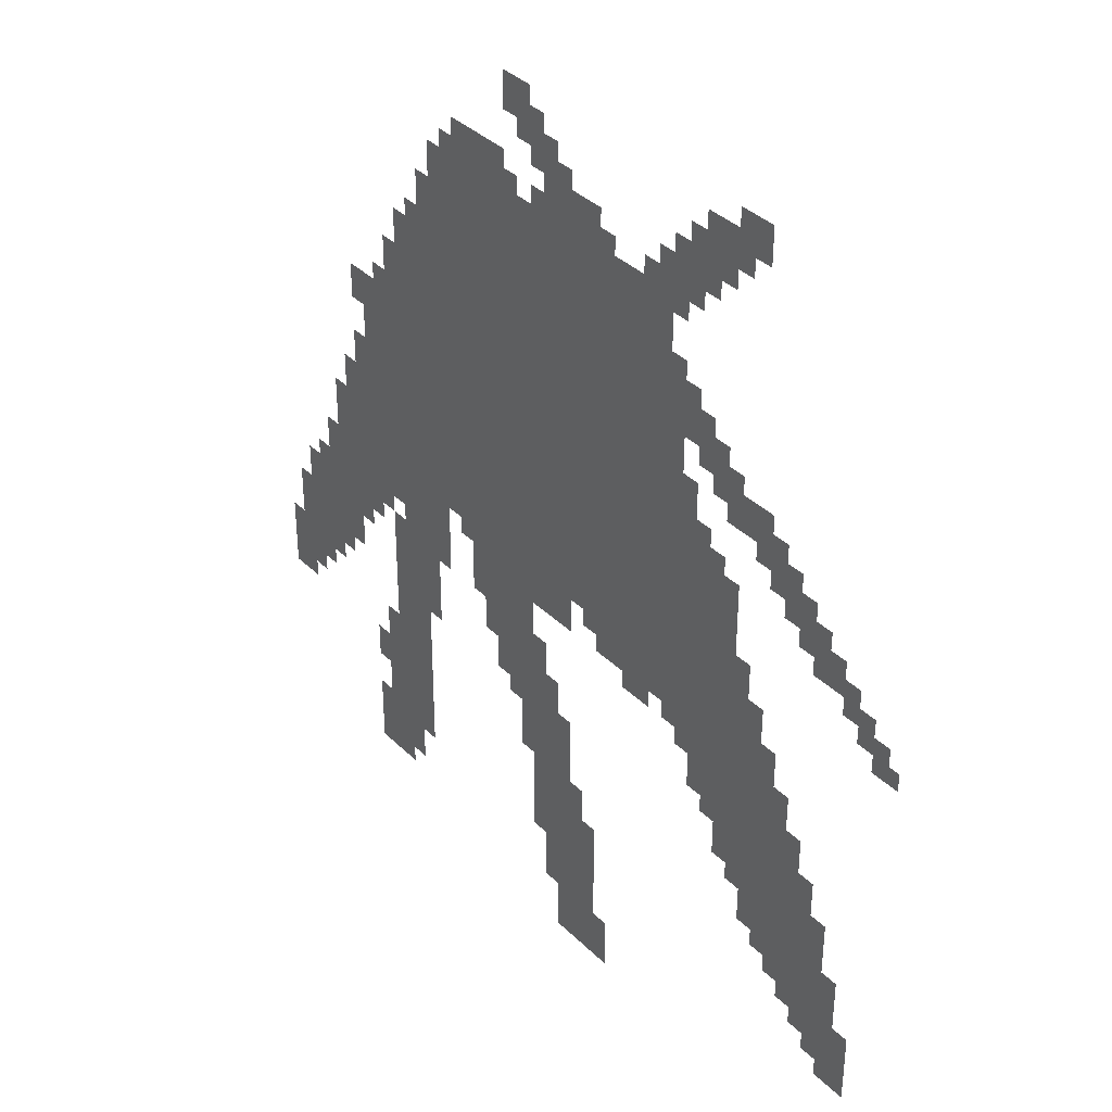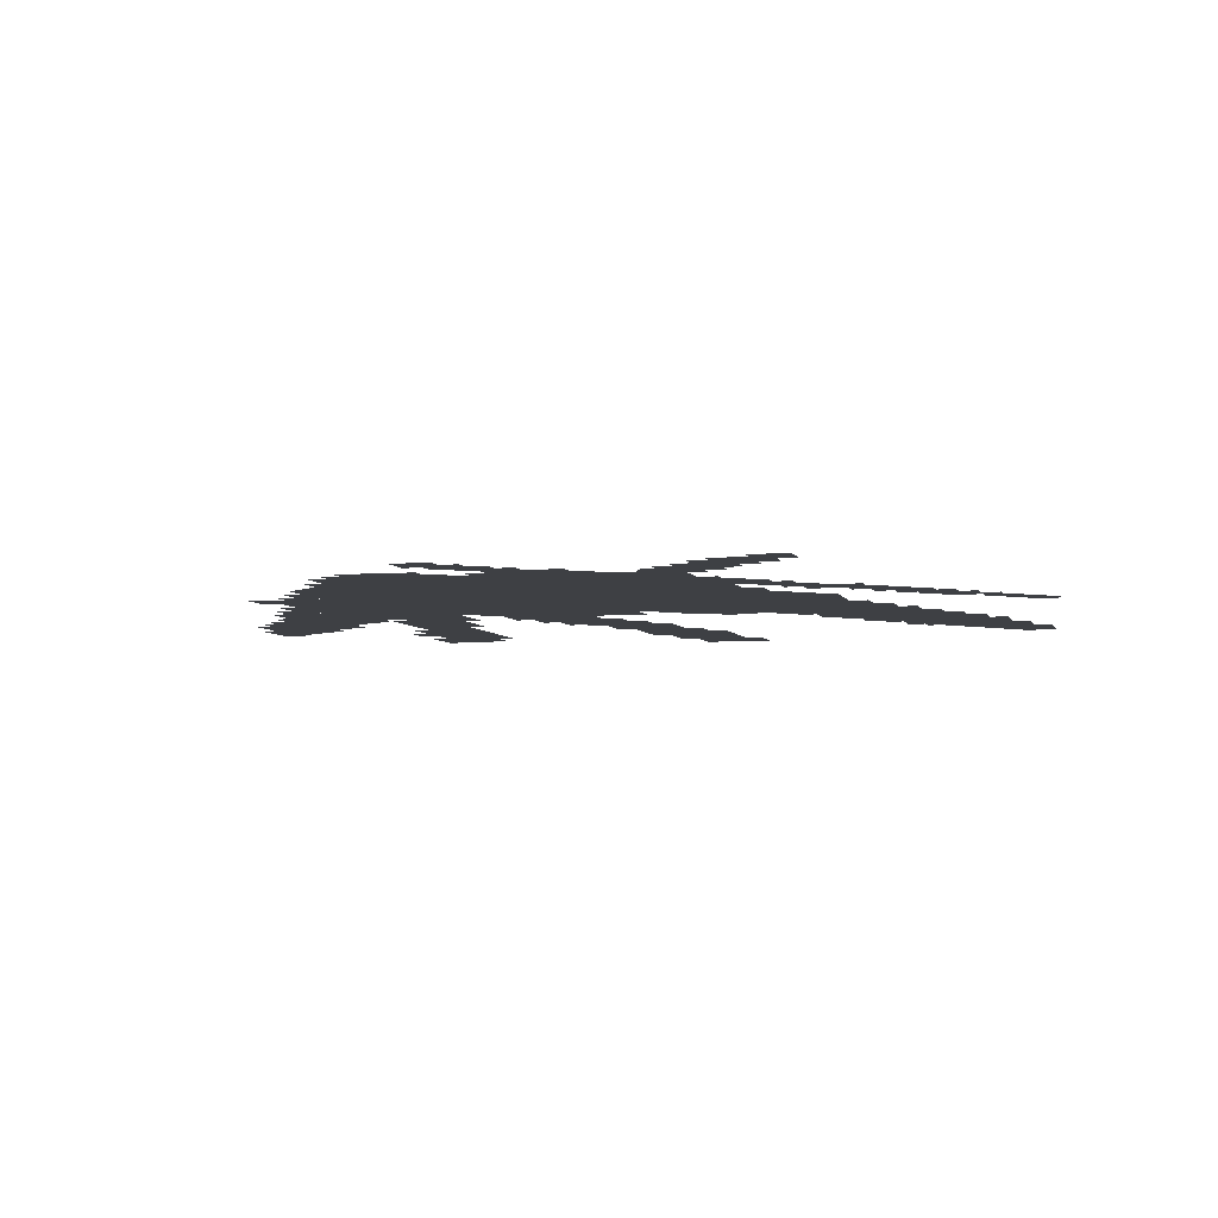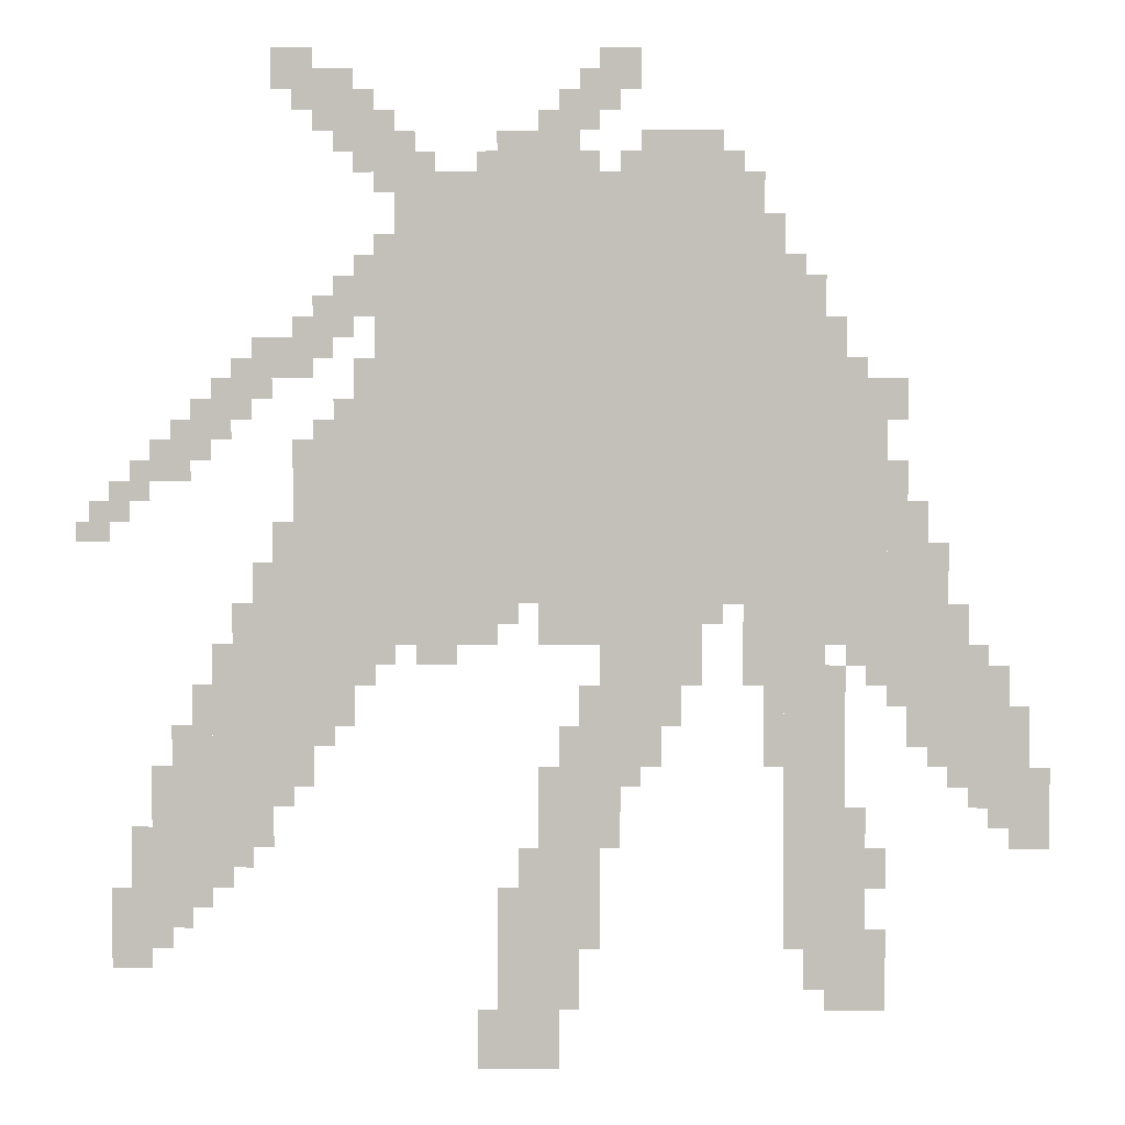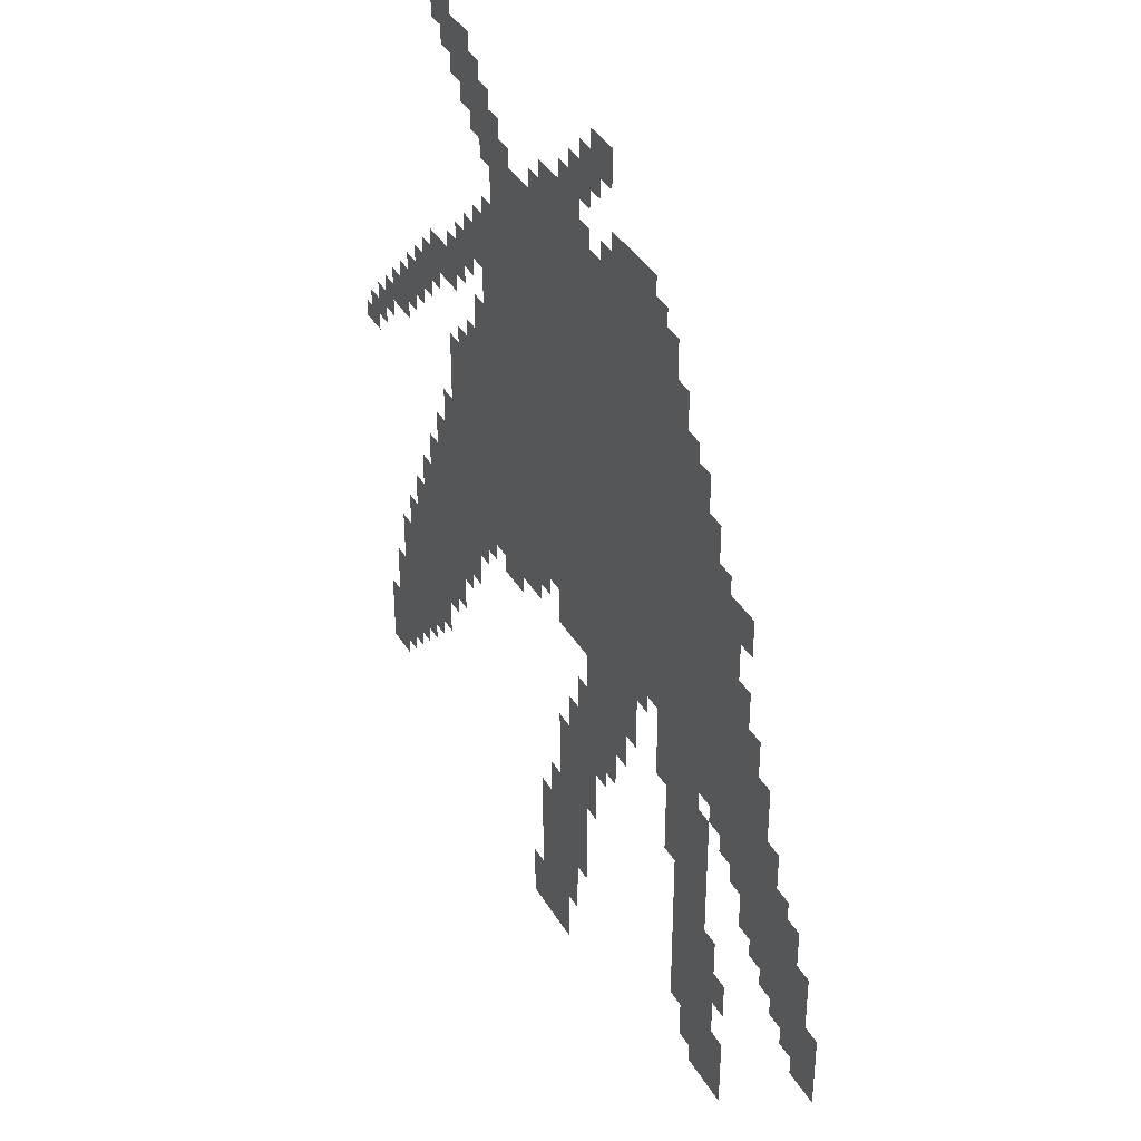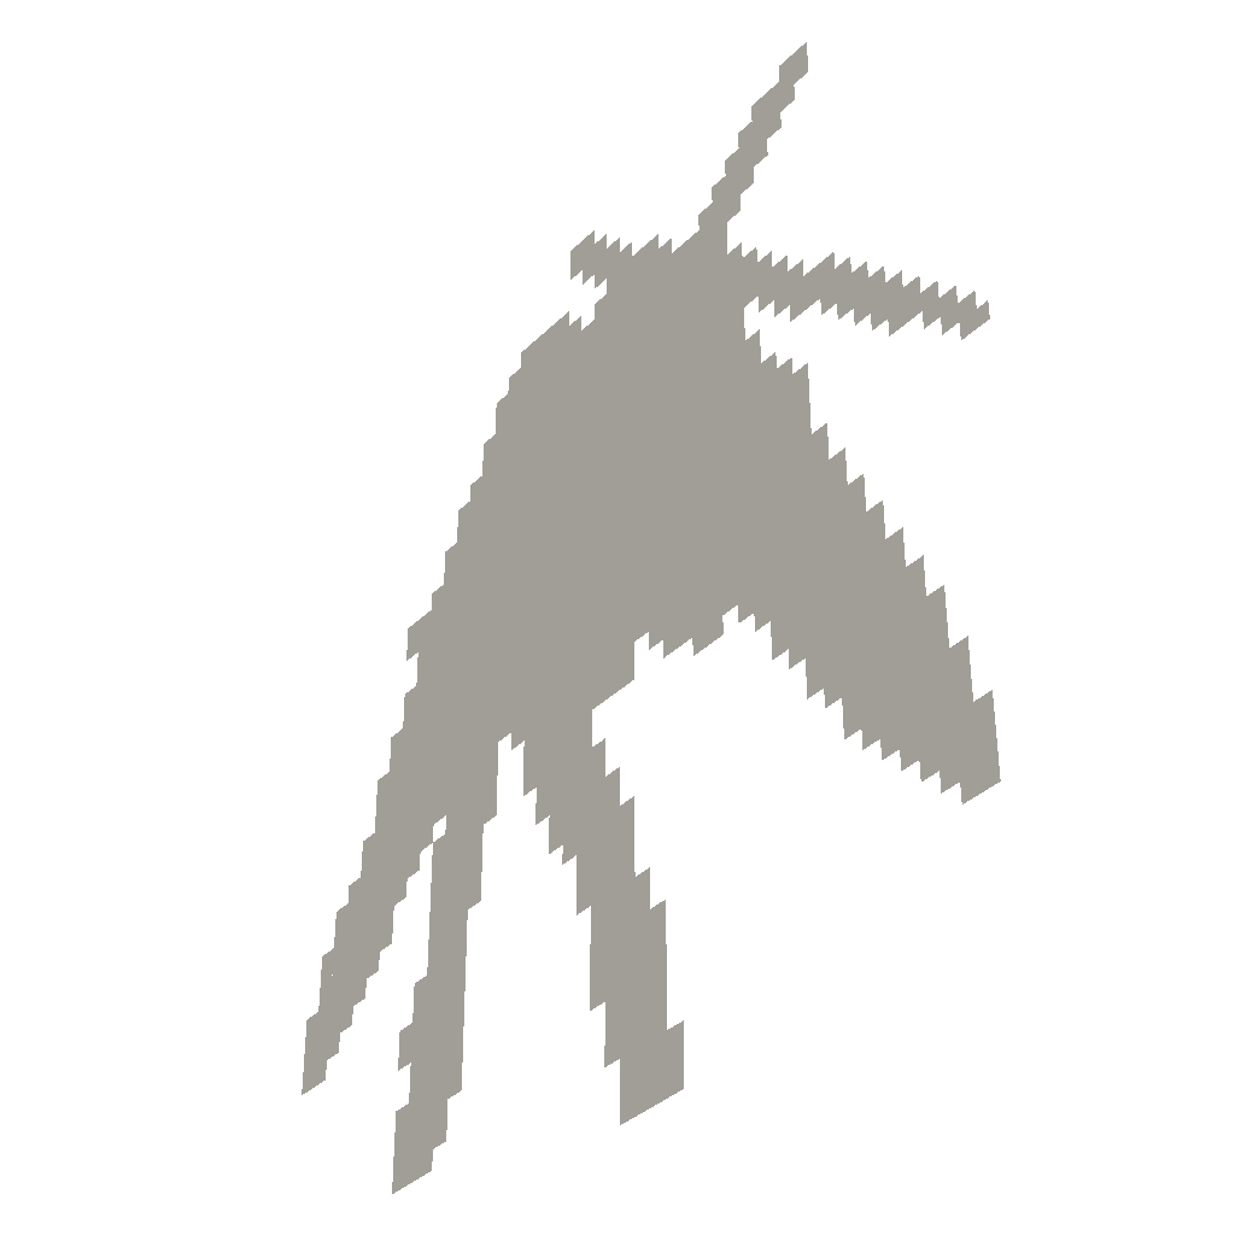
<metadata>
{"format":"obj","ext":"obj","renderer":"f3d","projection":"perspective","resolution":1024,"background":"white","views":[{"elev":36.7,"azim":-128.8,"up":"+Y"},{"elev":-4.9,"azim":-166.0,"up":"+Z"},{"elev":2.6,"azim":0.8,"up":"+Y"},{"elev":38.0,"azim":62.7,"up":"+Y"},{"elev":-36.2,"azim":-128.3,"up":"+Y"}]}
</metadata>
<code>
g baerdimo-mesh
v -416 735 0
v -416 1343 0
v -1024 1343 0
v -1024 735 0
v -1024 639 0
v -1024 991 0
v -1184 991 0
v -1184 639 0
v -352 703 0
v -352 1247 0
v -416 1247 0
v -416 703 0
v -1184 415 0
v -1184 671 0
v -1312 671 0
v -1312 415 0
v -352 191 0
v -352 703 0
v -416 703 0
v -416 191 0
v -576 543 0
v -576 735 0
v -704 735 0
v -704 543 0
v -256 863 0
v -256 1087 0
v -352 1087 0
v -352 863 0
v -1312 255 0
v -1312 479 0
v -1408 479 0
v -1408 255 0
v -64 447 0
v -64 639 0
v -160 639 0
v -160 447 0
v -256 671 0
v -256 863 0
v -352 863 0
v -352 671 0
v -736 1343 0
v -736 1407 0
v -1024 1407 0
v -1024 1343 0
v -448 1343 0
v -448 1407 0
v -736 1407 0
v -736 1343 0
v -704 319 0
v -704 479 0
v -800 479 0
v -800 319 0
v -704 191 0
v -704 319 0
v -800 319 0
v -800 191 0
v -160 703 0
v -160 831 0
v -256 831 0
v -256 703 0
v -160 575 0
v -160 703 0
v -256 703 0
v -256 575 0
v -800 127 0
v -800 287 0
v -864 287 0
v -864 127 0
v -288 255 0
v -288 415 0
v -352 415 0
v -352 255 0
v -288 95 0
v -288 255 0
v -352 255 0
v -352 95 0
v -1088 543 0
v -1088 639 0
v -1184 639 0
v -1184 543 0
v -1408 159 0
v -1408 287 0
v -1472 287 0
v -1472 159 0
v -512 1407 0
v -512 1471 0
v -640 1471 0
v -640 1407 0
v -1184 671 0
v -1184 799 0
v -1248 799 0
v -1248 671 0
v -736 1407 0
v -736 1471 0
v -864 1471 0
v -864 1407 0
v -800 0 0
v -800 127 0
v -864 127 0
v -864 0 0
v 0 351 0
v 0 479 0
v -64 479 0
v -64 351 0
v -1216 351 0
v -1216 415 0
v -1312 415 0
v -1312 351 0
v -1056 1471 0
v -1056 1535 0
v -1152 1535 0
v -1152 1471 0
v -992 1407 0
v -992 1471 0
v -1088 1471 0
v -1088 1407 0
v -1152 1087 0
v -1152 1151 0
v -1248 1151 0
v -1248 1087 0
v -704 671 0
v -704 735 0
v -800 735 0
v -800 671 0
v -864 671 0
v -864 735 0
v -960 735 0
v -960 671 0
v -736 95 0
v -736 191 0
v -800 191 0
v -800 95 0
v -608 479 0
v -608 543 0
v -704 543 0
v -704 479 0
v -1024 1151 0
v -1024 1311 0
v -1056 1311 0
v -1056 1151 0
v -1024 991 0
v -1024 1151 0
v -1056 1151 0
v -1056 991 0
v -1312 959 0
v -1312 1023 0
v -1376 1023 0
v -1376 959 0
v -1056 1183 0
v -1056 1247 0
v -1120 1247 0
v -1120 1183 0
v -704 1471 0
v -704 1535 0
v -768 1535 0
v -768 1471 0
v -640 1535 0
v -640 1599 0
v -704 1599 0
v -704 1535 0
v -1248 1023 0
v -1248 1087 0
v -1312 1087 0
v -1312 1023 0
v -1152 1535 0
v -1152 1599 0
v -1216 1599 0
v -1216 1535 0
v -416 607 0
v -416 735 0
v -448 735 0
v -448 607 0
v -704 479 0
v -704 543 0
v -768 543 0
v -768 479 0
v -960 671 0
v -960 735 0
v -1024 735 0
v -1024 671 0
v -160 511 0
v -160 575 0
v -224 575 0
v -224 511 0
v -320 511 0
v -320 639 0
v -352 639 0
v -352 511 0
v -416 479 0
v -416 607 0
v -448 607 0
v -448 479 0
v -320 415 0
v -320 511 0
v -352 511 0
v -352 415 0
v -1408 895 0
v -1408 927 0
v -1472 927 0
v -1472 895 0
v -1088 991 0
v -1088 1055 0
v -1120 1055 0
v -1120 991 0
v -192 831 0
v -192 895 0
v -224 895 0
v -224 831 0
v -1184 799 0
v -1184 863 0
v -1216 863 0
v -1216 799 0
v -1440 863 0
v -1440 895 0
v -1504 895 0
v -1504 863 0
v -768 31 0
v -768 95 0
v -800 95 0
v -800 31 0
v -1408 319 0
v -1408 383 0
v -1440 383 0
v -1440 319 0
v -1152 479 0
v -1152 543 0
v -1184 543 0
v -1184 479 0
v -224 1023 0
v -224 1087 0
v -256 1087 0
v -256 1023 0
v -1088 1535 0
v -1088 1567 0
v -1152 1567 0
v -1152 1535 0
v -864 31 0
v -864 95 0
v -896 95 0
v -896 31 0
v -1472 831 0
v -1472 863 0
v -1525 863 0
v -1525 831 0
v -800 287 0
v -800 351 0
v -832 351 0
v -832 287 0
v -256 287 0
v -256 351 0
v -288 351 0
v -288 287 0
v -1248 319 0
v -1248 351 0
v -1312 351 0
v -1312 319 0
v -1344 223 0
v -1344 255 0
v -1408 255 0
v -1408 223 0
v -352 127 0
v -352 191 0
v -384 191 0
v -384 127 0
v -64 383 0
v -64 447 0
v -96 447 0
v -96 383 0
v -256 607 0
v -256 671 0
v -288 671 0
v -288 607 0
v -1248 671 0
v -1248 735 0
v -1280 735 0
v -1280 671 0
v -928 639 0
v -928 671 0
v -992 671 0
v -992 639 0
v -1344 479 0
v -1344 543 0
v -1376 543 0
v -1376 479 0
v -704 543 0
v -704 607 0
v -736 607 0
v -736 543 0
v -672 415 0
v -672 479 0
v -704 479 0
v -704 415 0
v -1312 479 0
v -1312 543 0
v -1344 543 0
v -1344 479 0
v -544 607 0
v -544 671 0
v -576 671 0
v -576 607 0
v -256 95 0
v -256 159 0
v -288 159 0
v -288 95 0
v -256 159 0
v -256 223 0
v -288 223 0
v -288 159 0
v -672 351 0
v -672 415 0
v -704 415 0
v -704 351 0
v -544 671 0
v -544 735 0
v -576 735 0
v -576 671 0
v -224 895 0
v -224 959 0
v -256 959 0
v -256 895 0
v -1056 991 0
v -1056 1055 0
v -1088 1055 0
v -1088 991 0
v -1056 1055 0
v -1056 1119 0
v -1088 1119 0
v -1088 1055 0
v -448 607 0
v -448 671 0
v -480 671 0
v -480 607 0
v -448 671 0
v -448 735 0
v -480 735 0
v -480 671 0
v -224 831 0
v -224 895 0
v -256 895 0
v -256 831 0
v -1120 1151 0
v -1120 1215 0
v -1152 1215 0
v -1152 1151 0
v -1344 927 0
v -1344 959 0
v -1408 959 0
v -1408 927 0
v -128 671 0
v -128 735 0
v -160 735 0
v -160 671 0
v -1312 543 0
v -1312 607 0
v -1344 607 0
v -1344 543 0
v -32 511 0
v -32 575 0
v -64 575 0
v -64 511 0
v -320 1119 0
v -320 1183 0
v -352 1183 0
v -352 1119 0
v -1152 1151 0
v -1152 1183 0
v -1184 1183 0
v -1184 1151 0
v -1376 959 0
v -1376 991 0
v -1408 991 0
v -1408 959 0
v -1056 1247 0
v -1056 1279 0
v -1088 1279 0
v -1088 1247 0
v -1088 1151 0
v -1088 1183 0
v -1120 1183 0
v -1120 1151 0
v -1216 1055 0
v -1216 1087 0
v -1248 1087 0
v -1248 1055 0
v -1312 1023 0
v -1312 1055 0
v -1344 1055 0
v -1344 1023 0
v -1120 991 0
v -1120 1023 0
v -1152 1023 0
v -1152 991 0
v -288 1087 0
v -288 1119 0
v -320 1119 0
v -320 1087 0
v -1248 1087 0
v -1248 1119 0
v -1280 1119 0
v -1280 1087 0
v -1280 991 0
v -1280 1023 0
v -1312 1023 0
v -1312 991 0
v -512 703 0
v -512 735 0
v -544 735 0
v -544 703 0
v -288 639 0
v -288 671 0
v -320 671 0
v -320 639 0
v -96 415 0
v -96 447 0
v -128 447 0
v -128 415 0
v -1056 607 0
v -1056 639 0
v -1088 639 0
v -1088 607 0
v -1120 511 0
v -1120 543 0
v -1152 543 0
v -1152 511 0
v -640 447 0
v -640 479 0
v -672 479 0
v -672 447 0
v -160 479 0
v -160 511 0
v -192 511 0
v -192 479 0
v -832 703 0
v -832 735 0
v -864 735 0
v -864 703 0
v -1376 191 0
v -1376 223 0
v -1408 223 0
v -1408 191 0
v -96 639 0
v -96 671 0
v -128 671 0
v -128 639 0
v -1280 287 0
v -1280 319 0
v -1312 319 0
v -1312 287 0
v -384 1247 0
v -384 1279 0
v -416 1279 0
v -416 1247 0
v -1408 287 0
v -1408 319 0
v -1440 319 0
v -1440 287 0
v -1152 447 0
v -1152 479 0
v -1184 479 0
v -1184 447 0
v -768 0 0
v -768 31 0
v -800 31 0
v -800 0 0
v -704 1535 0
v -704 1567 0
v -736 1567 0
v -736 1535 0
v -864 0 0
v -864 31 0
v -896 31 0
v -896 0 0
v -320 1087 0
v -320 1119 0
v -352 1119 0
v -352 1087 0
v -1120 1119 0
v -1120 1151 0
v -1152 1151 0
v -1152 1119 0
v -1408 927 0
v -1408 959 0
v -1440 959 0
v -1440 927 0
v -32 479 0
v -32 511 0
v -64 511 0
v -64 479 0
v -128 639 0
v -128 671 0
v -160 671 0
v -160 639 0
v -672 1503 0
v -672 1535 0
v -704 1535 0
v -704 1503 0
v -704 1407 0
v -704 1439 0
v -736 1439 0
v -736 1407 0
v -640 1407 0
v -640 1439 0
v -672 1439 0
v -672 1407 0
v -864 1407 0
v -864 1439 0
v -896 1439 0
v -896 1407 0
v -1024 1375 0
v -1024 1407 0
v -1056 1407 0
v -1056 1375 0
v -960 1407 0
v -960 1439 0
v -992 1439 0
v -992 1407 0
v -768 1471 0
v -768 1503 0
v -800 1503 0
v -800 1471 0
v -1152 1503 0
v -1152 1535 0
v -1184 1535 0
v -1184 1503 0
v -1024 1471 0
v -1024 1503 0
v -1056 1503 0
v -1056 1471 0
v -480 1407 0
v -480 1439 0
v -512 1439 0
v -512 1407 0
v -1088 1439 0
v -1088 1471 0
v -1120 1471 0
v -1120 1439 0
g baerdimo-mesh_0
f 3 2 1
f 1 4 3
f 7 6 5
f 5 8 7
f 11 10 9
f 9 12 11
f 15 14 13
f 13 16 15
f 19 18 17
f 17 20 19
f 23 22 21
f 21 24 23
f 27 26 25
f 25 28 27
f 31 30 29
f 29 32 31
f 35 34 33
f 33 36 35
f 39 38 37
f 37 40 39
f 43 42 41
f 41 44 43
f 47 46 45
f 45 48 47
f 51 50 49
f 49 52 51
f 55 54 53
f 53 56 55
f 59 58 57
f 57 60 59
f 63 62 61
f 61 64 63
f 67 66 65
f 65 68 67
f 71 70 69
f 69 72 71
f 75 74 73
f 73 76 75
f 79 78 77
f 77 80 79
f 83 82 81
f 81 84 83
f 87 86 85
f 85 88 87
f 91 90 89
f 89 92 91
f 95 94 93
f 93 96 95
f 99 98 97
f 97 100 99
f 103 102 101
f 101 104 103
f 107 106 105
f 105 108 107
f 111 110 109
f 109 112 111
f 115 114 113
f 113 116 115
f 119 118 117
f 117 120 119
f 123 122 121
f 121 124 123
f 127 126 125
f 125 128 127
f 131 130 129
f 129 132 131
f 135 134 133
f 133 136 135
f 139 138 137
f 137 140 139
f 143 142 141
f 141 144 143
f 147 146 145
f 145 148 147
f 151 150 149
f 149 152 151
f 155 154 153
f 153 156 155
f 159 158 157
f 157 160 159
f 163 162 161
f 161 164 163
f 167 166 165
f 165 168 167
f 171 170 169
f 169 172 171
f 175 174 173
f 173 176 175
f 179 178 177
f 177 180 179
f 183 182 181
f 181 184 183
f 187 186 185
f 185 188 187
f 191 190 189
f 189 192 191
f 195 194 193
f 193 196 195
f 199 198 197
f 197 200 199
f 203 202 201
f 201 204 203
f 207 206 205
f 205 208 207
f 211 210 209
f 209 212 211
f 215 214 213
f 213 216 215
f 219 218 217
f 217 220 219
f 223 222 221
f 221 224 223
f 227 226 225
f 225 228 227
f 231 230 229
f 229 232 231
f 235 234 233
f 233 236 235
f 239 238 237
f 237 240 239
f 243 242 241
f 241 244 243
f 247 246 245
f 245 248 247
f 251 250 249
f 249 252 251
f 255 254 253
f 253 256 255
f 259 258 257
f 257 260 259
f 263 262 261
f 261 264 263
f 267 266 265
f 265 268 267
f 271 270 269
f 269 272 271
f 275 274 273
f 273 276 275
f 279 278 277
f 277 280 279
f 283 282 281
f 281 284 283
f 287 286 285
f 285 288 287
f 291 290 289
f 289 292 291
f 295 294 293
f 293 296 295
f 299 298 297
f 297 300 299
f 303 302 301
f 301 304 303
f 307 306 305
f 305 308 307
f 311 310 309
f 309 312 311
f 315 314 313
f 313 316 315
f 319 318 317
f 317 320 319
f 323 322 321
f 321 324 323
f 327 326 325
f 325 328 327
f 331 330 329
f 329 332 331
f 335 334 333
f 333 336 335
f 339 338 337
f 337 340 339
f 343 342 341
f 341 344 343
f 347 346 345
f 345 348 347
f 351 350 349
f 349 352 351
f 355 354 353
f 353 356 355
f 359 358 357
f 357 360 359
f 363 362 361
f 361 364 363
f 367 366 365
f 365 368 367
f 371 370 369
f 369 372 371
f 375 374 373
f 373 376 375
f 379 378 377
f 377 380 379
f 383 382 381
f 381 384 383
f 387 386 385
f 385 388 387
f 391 390 389
f 389 392 391
f 395 394 393
f 393 396 395
f 399 398 397
f 397 400 399
f 403 402 401
f 401 404 403
f 407 406 405
f 405 408 407
f 411 410 409
f 409 412 411
f 415 414 413
f 413 416 415
f 419 418 417
f 417 420 419
f 423 422 421
f 421 424 423
f 427 426 425
f 425 428 427
f 431 430 429
f 429 432 431
f 435 434 433
f 433 436 435
f 439 438 437
f 437 440 439
f 443 442 441
f 441 444 443
f 447 446 445
f 445 448 447
f 451 450 449
f 449 452 451
f 455 454 453
f 453 456 455
f 459 458 457
f 457 460 459
f 463 462 461
f 461 464 463
f 467 466 465
f 465 468 467
f 471 470 469
f 469 472 471
f 475 474 473
f 473 476 475
f 479 478 477
f 477 480 479
f 483 482 481
f 481 484 483
f 487 486 485
f 485 488 487
f 491 490 489
f 489 492 491
f 495 494 493
f 493 496 495
f 499 498 497
f 497 500 499
f 503 502 501
f 501 504 503
f 507 506 505
f 505 508 507
f 511 510 509
f 509 512 511
f 515 514 513
f 513 516 515
f 519 518 517
f 517 520 519
f 523 522 521
f 521 524 523
f 527 526 525
f 525 528 527
f 531 530 529
f 529 532 531
f 535 534 533
f 533 536 535

</code>
